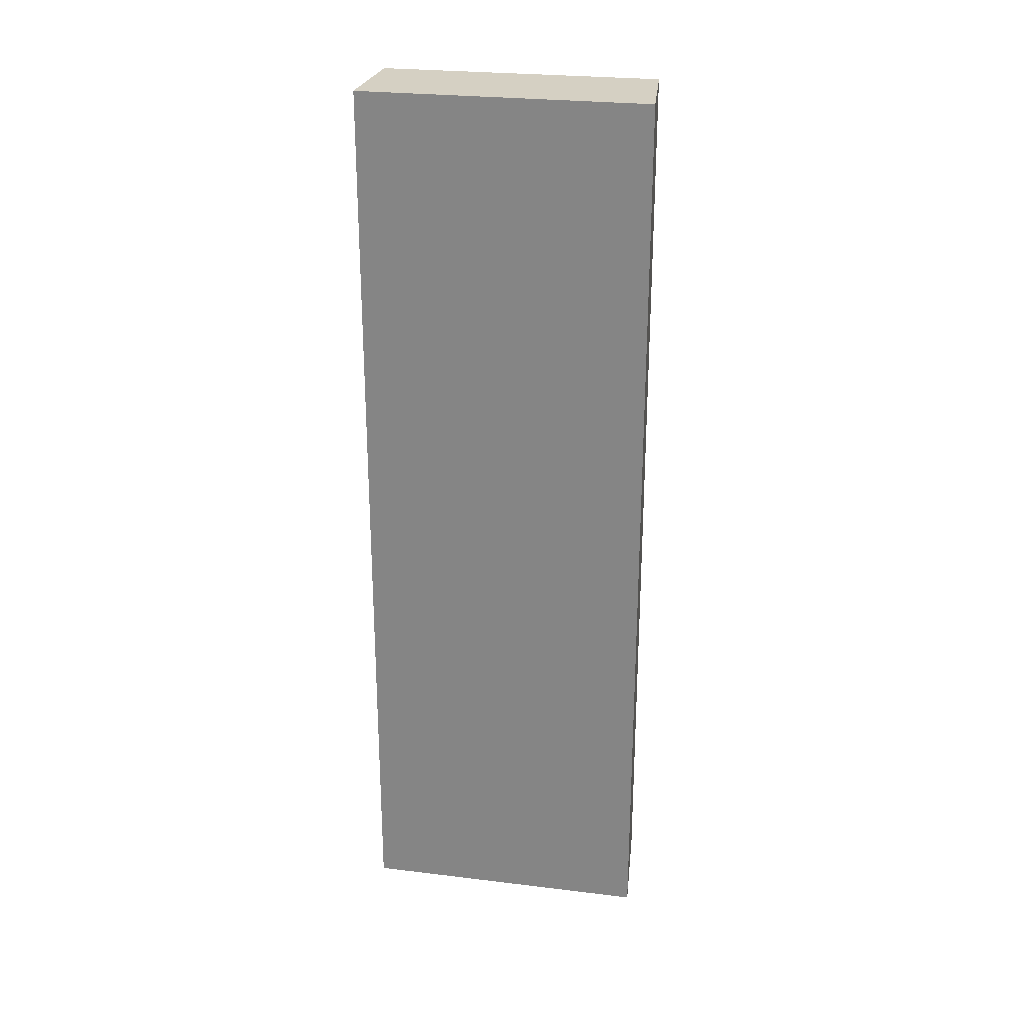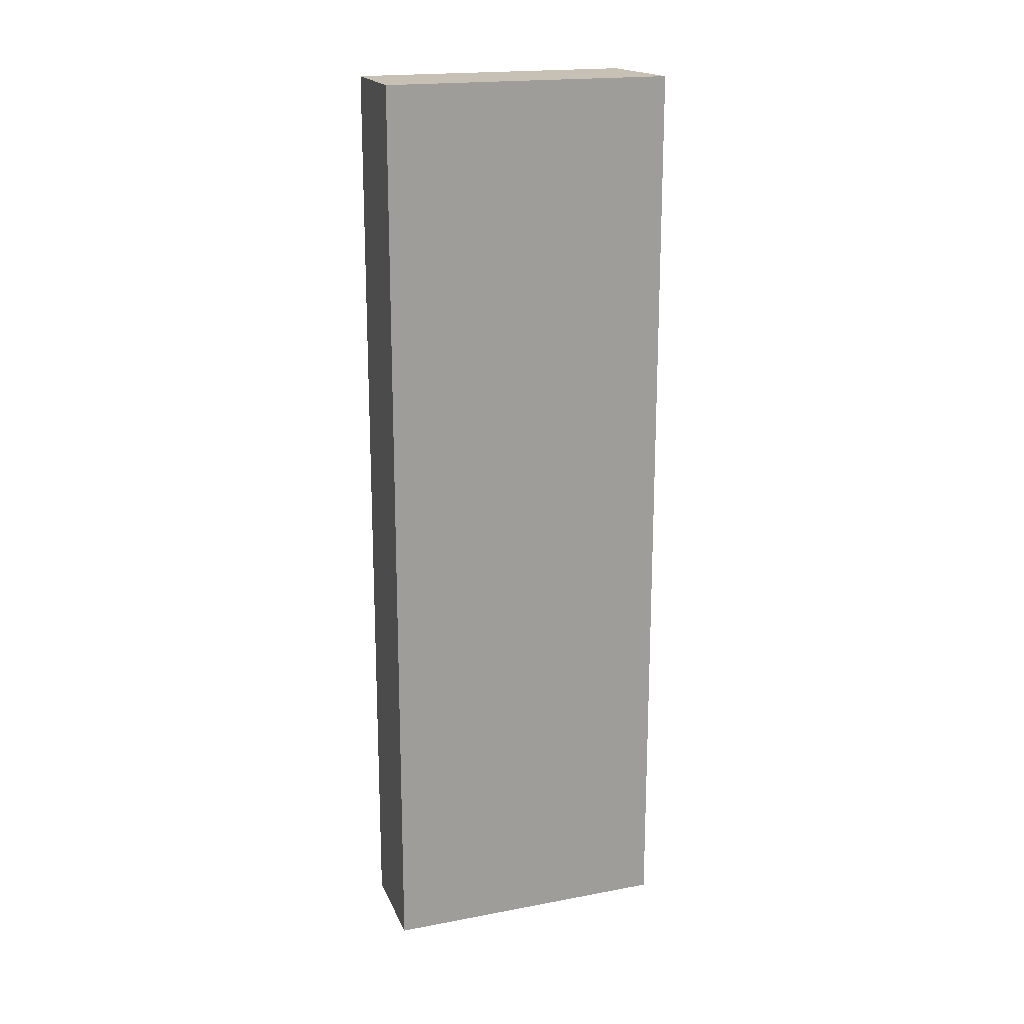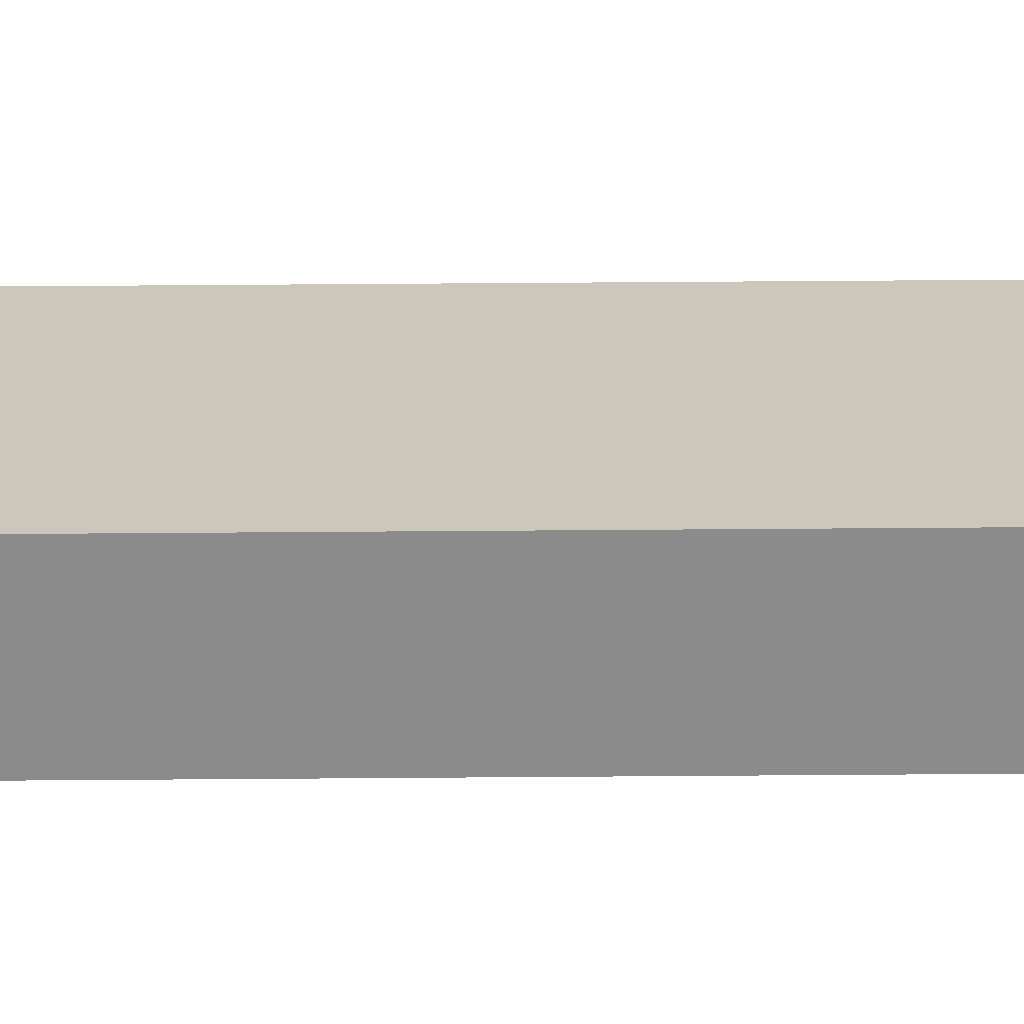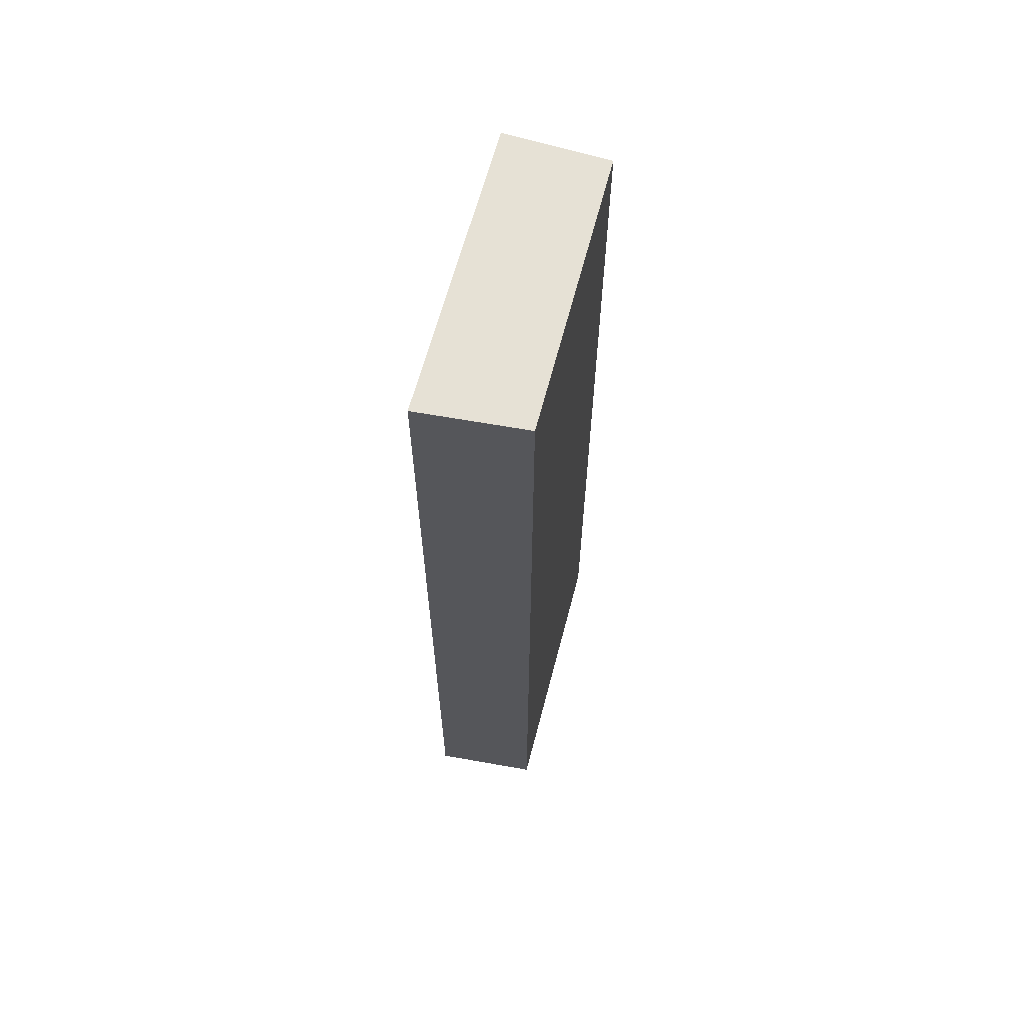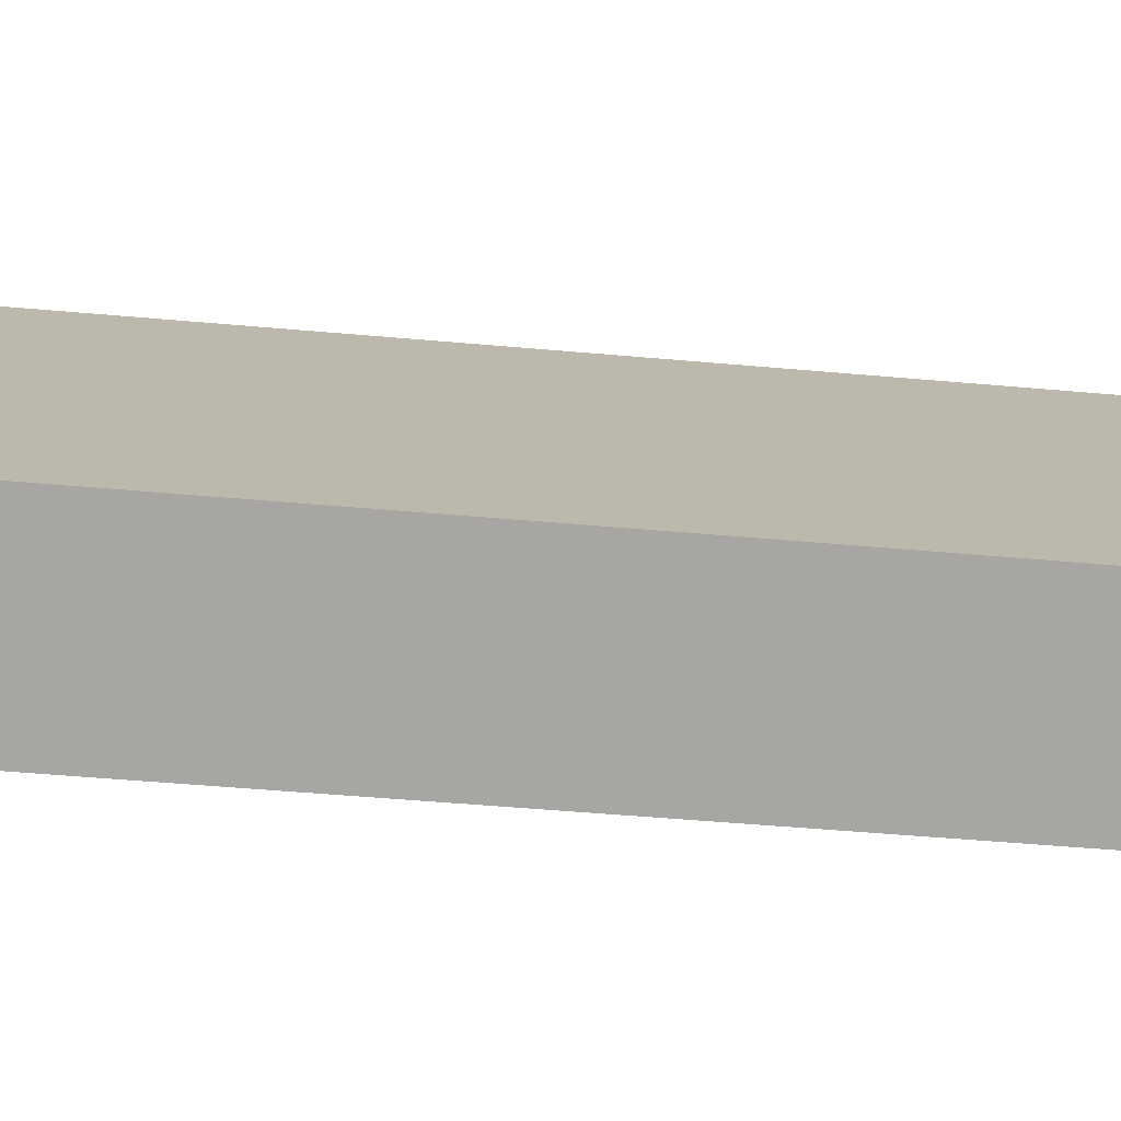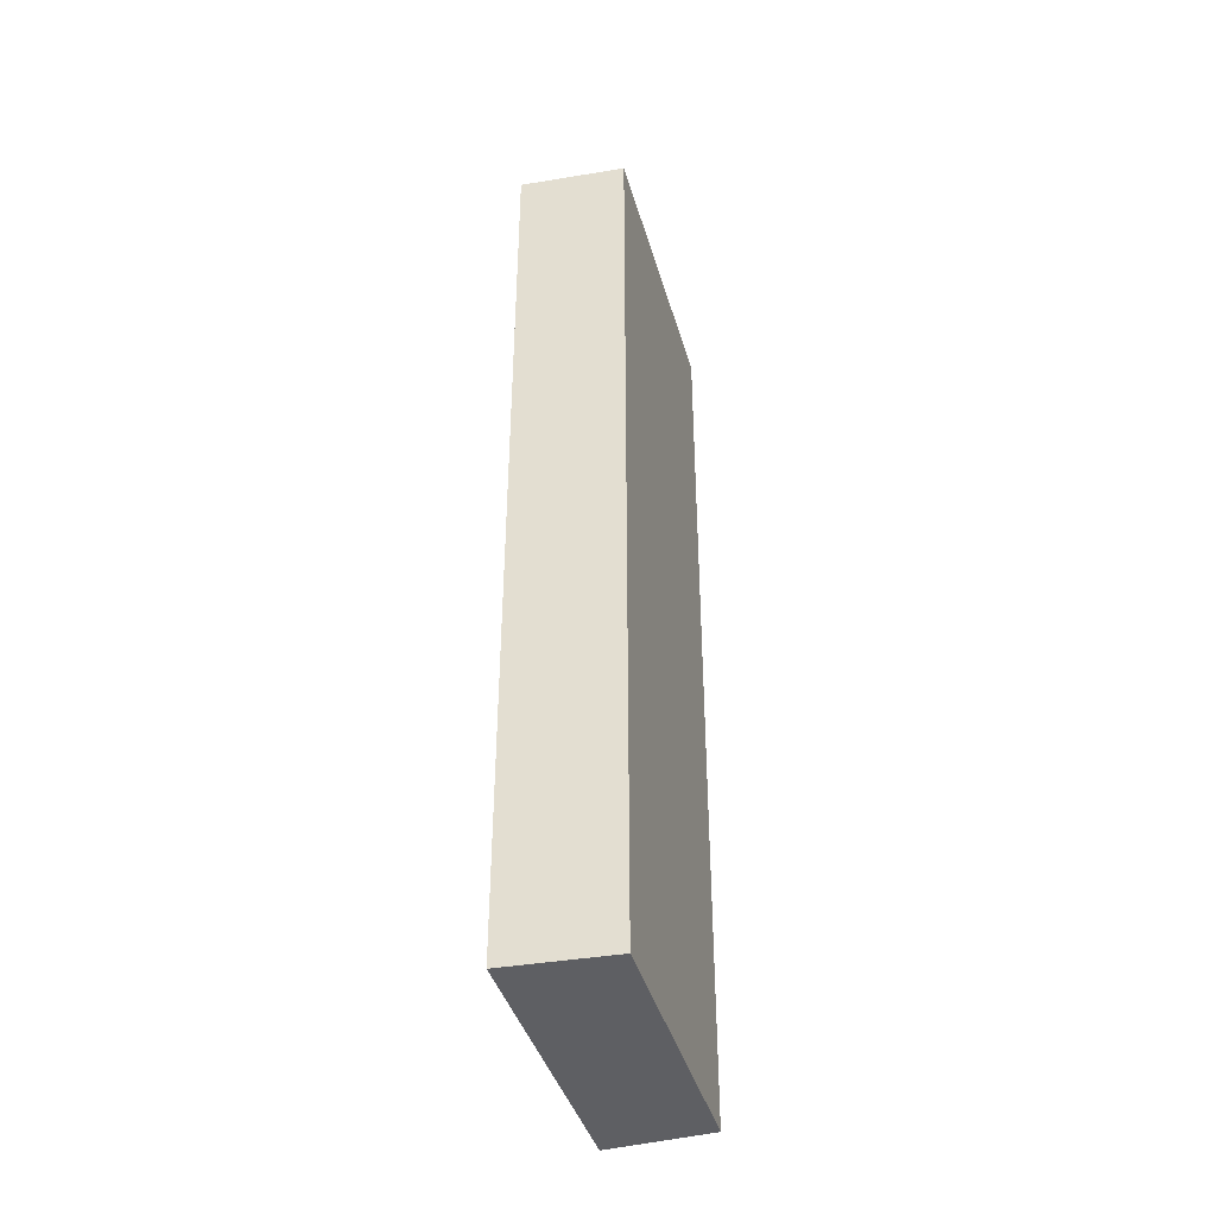
<metadata>
{"format":"obj","ext":"obj","renderer":"f3d","projection":"perspective","resolution":1024,"background":"white","views":[{"elev":26.1,"azim":-41.8,"up":"+Y"},{"elev":18.6,"azim":-72.7,"up":"+Y"},{"elev":74.1,"azim":89.6,"up":"+Z"},{"elev":64.5,"azim":52.3,"up":"+Y"},{"elev":-38.6,"azim":-96.9,"up":"+Z"},{"elev":-41.5,"azim":53.4,"up":"+Y"}]}
</metadata>
<code>
v  1.314 6.866 1.729
v  0.631 6.866 -0.446
v  0 6.866 4.204e-16
v  1.9 6.866 1.199
v  0.631 2.731e-17 -0.446
v  0 0 0
v  1.314 -1.059e-16 1.729
v  1.9 -7.342e-17 1.199
g defaultobject
f 1 2 3
f 2 1 4
f 5 3 2
f 3 5 6
f 6 1 3
f 1 6 7
f 7 4 1
f 4 7 8
f 8 2 4
f 2 8 5
f 5 7 6
f 7 5 8

</code>
